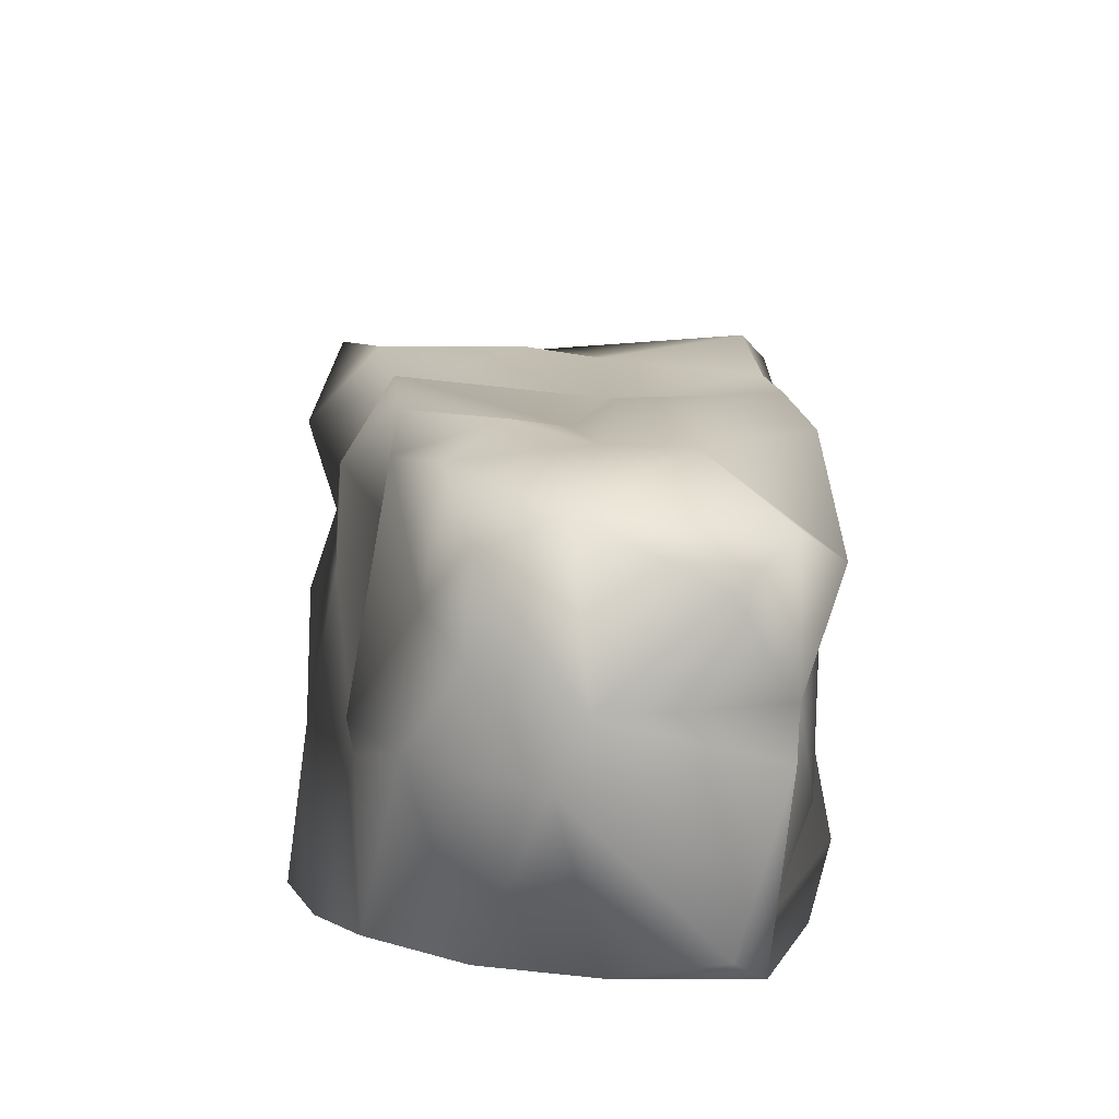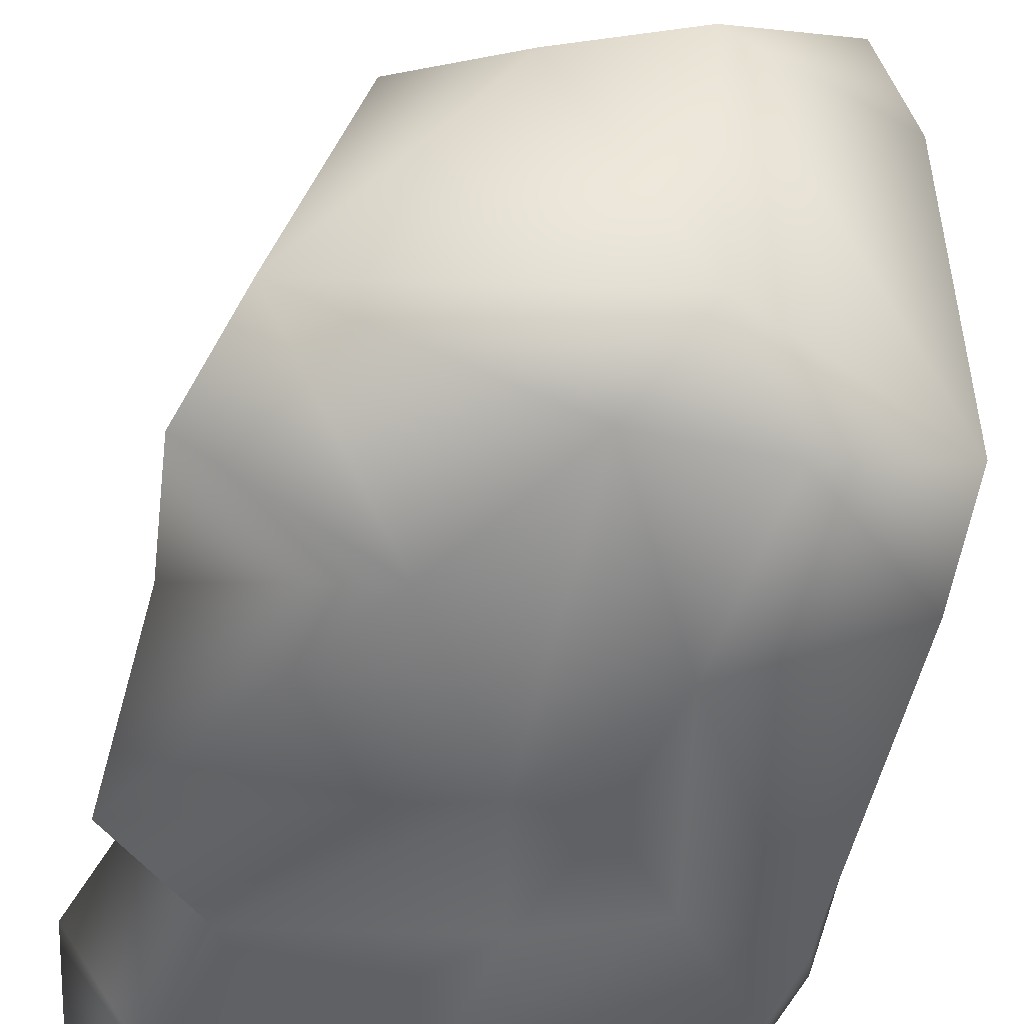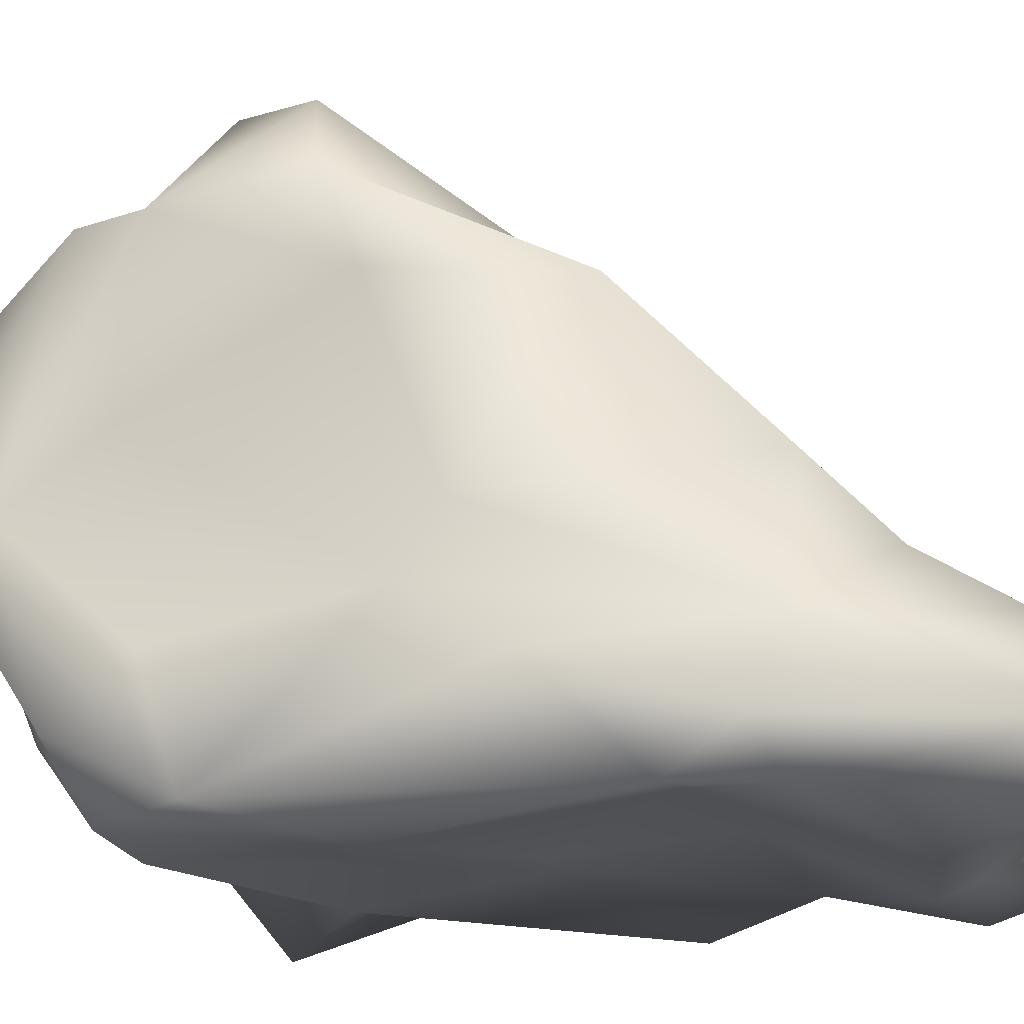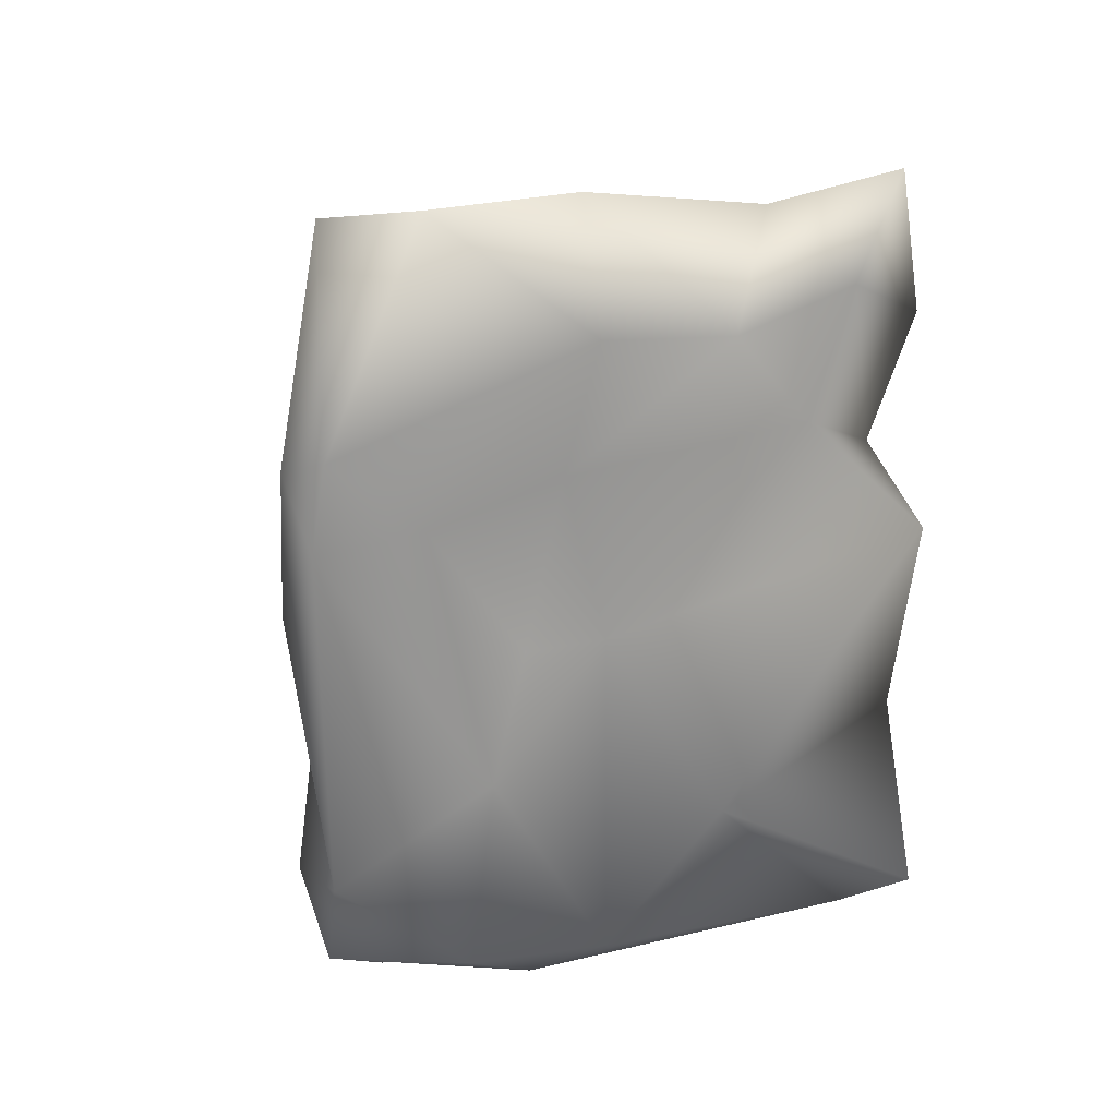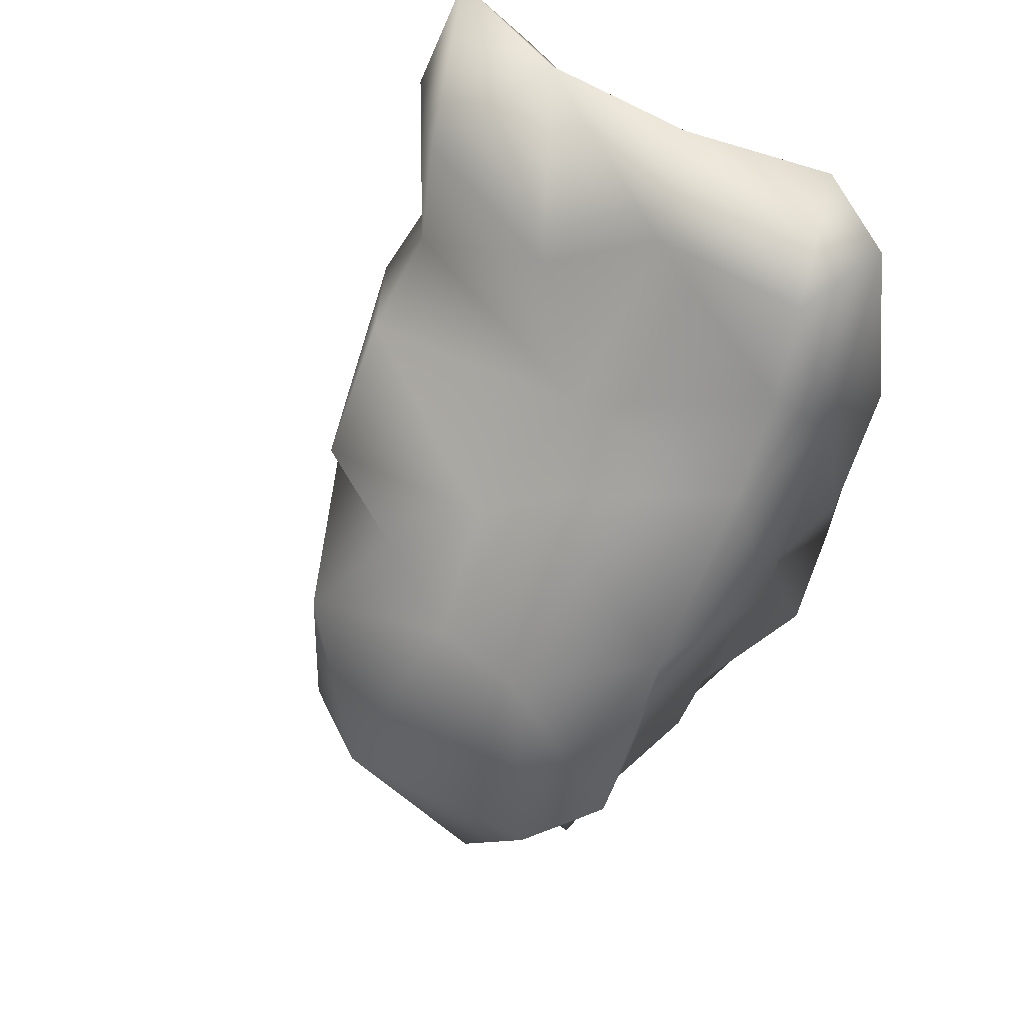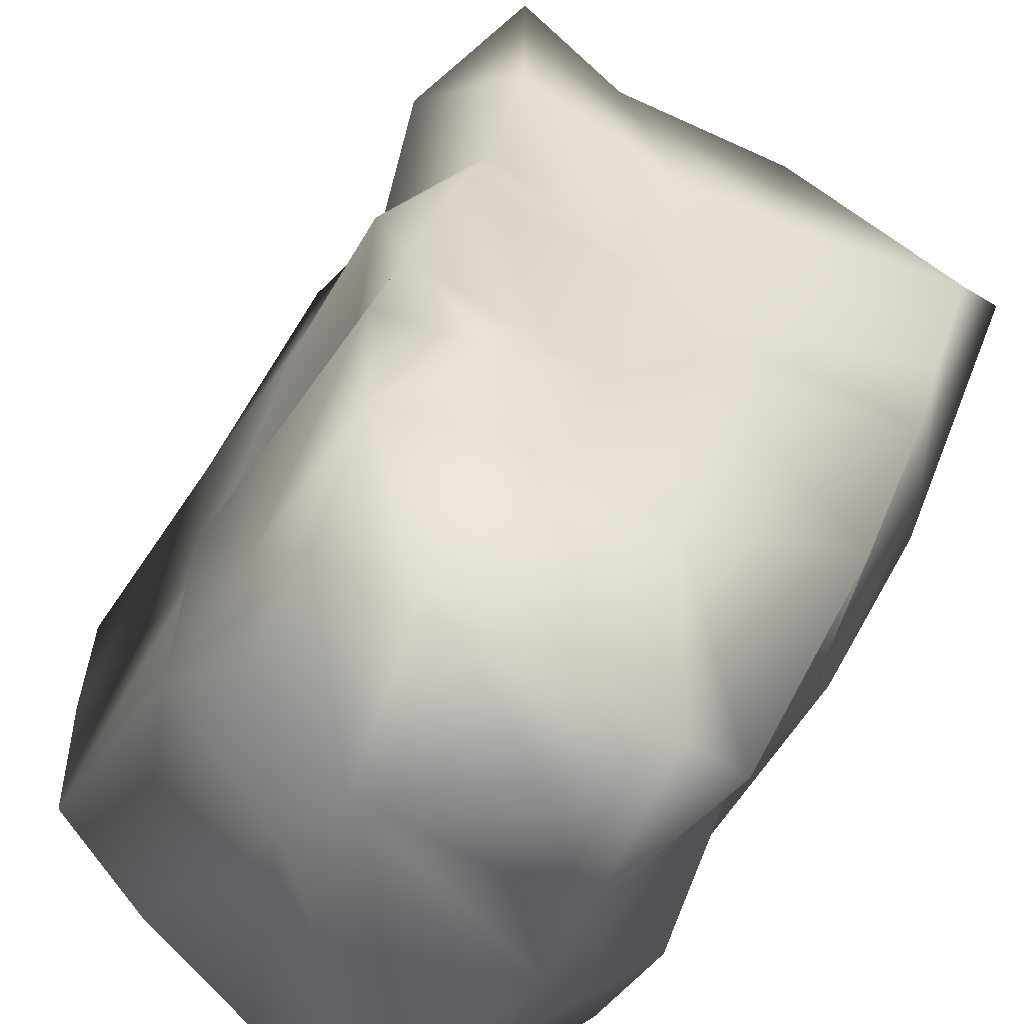
<metadata>
{"format":"obj","ext":"obj","renderer":"f3d","projection":"perspective","resolution":1024,"background":"white","views":[{"elev":-29.7,"azim":179.4,"up":"+Z"},{"elev":-52.7,"azim":166.4,"up":"+Y"},{"elev":-19.6,"azim":-81.9,"up":"+Y"},{"elev":22.1,"azim":-9.6,"up":"+Z"},{"elev":61.9,"azim":-142.9,"up":"+Z"},{"elev":79.4,"azim":-148.8,"up":"+Y"}]}
</metadata>
<code>
o BigRock_
v -1.384 0.09135 -2.65
v -1.069 0.8424 -2.797
v -0.1358 0.5746 -2.82
v 0.887 2.212 -1.048
v 1.242 1.878 -0.4199
v 1.391 1.268 -1.324
v 1.934 -0.152 -0.3433
v 1.563 1.201 1.329
v 1.635 0.5078 1.179
v 0.1907 -1.741 -1.53
v 1.039 -1.904 -0.3518
v 0.1452 -1.875 1.111
v 0.8533 2.537 -0.337
v 1.093 2.194 0.6556
v 0.1536 2.899 -0.2041
v -1.915 -1.462 -1.6
v -1.88 -1.865 -0.7854
v -2.092 -1.044 -1.018
v -1.488 1.845 -1.674
v -1.525 1.938 -1.223
v -0.007409 1.996 -1.365
v -0.2995 -1.098 -2.103
v 0.8666 0.2526 -2.602
v 2.21 -1.181 -1.653
v 1.668 -0.2187 2.939
v 1.836 -0.601 3.655
v 2.53 -1.312 3.29
v -1.937 -1.879 1.892
v -1.121 -1.71 1.958
v -1.829 -1.884 2.569
v 0.2628 1.534 -1.765
v 1.866 -1.946 3.692
v 2.277 -1.611 4.412
v 1.326 -1.52 4.175
v -0.2028 0.1331 2.613
v 0.4958 -0.3425 3.48
v -0.851 -1.773 -1.561
v -1.117 -1.877 4.312
v -1.8 -1.557 4.208
v 2.101 -0.2174 2.159
v 1.609 0.5146 2.572
v 1.884 -0.4808 -0.5191
v 2.097 -0.2989 1.133
v 2.217 -1.265 2.305
v 2.481 -1.883 1.828
v 1.509 1.322 1.702
v -2.134 -1.147 1.142
v -1.862 -0.6538 0.3835
v -1.822 1.326 0.1796
v -1.768 0.4396 -1.315
v -1.531 -0.8836 4.006
v -1.996 -0.9257 2.613
v -2.114 -1.55 2.416
v -0.1384 -1.744 2.328
v -0.451 -1.945 1.083
v 1.041 -1.943 3.36
v 0.02142 -1.535 4.316
v -0.8378 1.883 1.005
v -1.521 2.605 -0.1665
v 0.1172 1.057 1.709
v -0.6848 -1.883 0.001569
v -1.439 -0.008927 -2.114
v -0.2877 0.8341 2.14
v -0.09238 1.865 1.021
v 2.403 -1.528 0.2729
v 0.6155 1.63 1.414
v 2.53 -1.922 -1.071
v 0.09015 -1.911 3.367
v 1.618 -1.769 2.65
v -0.2092 -0.9078 3.75
v -1.882 1.184 1.613
v -1.937 1.977 -0.06968
v 1.72 0.07491 -2.303
v -1.767 0.07472 2.715
v -1.658 -0.4926 3.288
v -2.059 -0.2015 0.7241
v -1.006 2.767 -0.7832
f 1 2 3
f 4 5 6
f 7 8 9
f 10 11 12
f 13 14 5
f 13 15 14
f 16 17 18
f 19 20 21
f 22 23 24
f 25 26 27
f 28 29 30
f 31 19 21
f 32 33 34
f 25 35 36
f 22 10 37
f 38 39 30
f 40 41 25
f 7 9 42
f 43 44 45
f 41 40 46
f 28 47 17
f 48 49 50
f 39 51 52
f 17 48 18
f 28 30 53
f 10 24 11
f 54 29 55
f 26 33 27
f 56 34 57
f 31 21 4
f 4 21 13
f 58 15 59
f 5 14 8
f 34 26 36
f 35 41 60
f 61 10 12
f 50 20 62
f 35 60 63
f 40 43 9
f 63 60 64
f 45 65 43
f 19 62 20
f 46 8 66
f 18 48 62
f 52 48 47
f 11 67 65
f 28 17 61
f 29 28 61
f 30 29 68
f 56 68 54
f 37 61 17
f 38 51 39
f 45 44 69
f 70 57 34
f 7 6 5
f 43 40 44
f 17 47 48
f 24 67 11
f 52 53 39
f 15 13 21
f 23 22 3
f 3 16 1
f 43 65 42
f 42 9 43
f 1 19 2
f 49 71 72
f 27 44 25
f 6 42 73
f 56 32 34
f 60 66 64
f 66 14 64
f 64 58 63
f 58 71 63
f 71 74 63
f 24 65 67
f 66 8 14
f 71 58 72
f 75 35 74
f 23 3 31
f 7 42 6
f 65 24 42
f 73 42 24
f 26 25 36
f 30 39 53
f 28 53 47
f 45 11 65
f 49 48 76
f 20 49 72
f 16 37 17
f 52 51 75
f 10 22 24
f 73 24 23
f 45 12 11
f 69 32 56
f 32 44 27
f 77 15 21
f 4 6 31
f 20 59 77
f 2 31 3
f 34 33 26
f 3 22 16
f 22 37 16
f 64 14 15
f 64 15 58
f 66 60 46
f 41 46 60
f 8 7 5
f 70 34 36
f 61 37 10
f 50 49 20
f 36 35 70
f 77 59 15
f 74 35 63
f 70 35 75
f 70 51 57
f 75 51 70
f 9 8 46
f 46 40 9
f 75 74 52
f 38 68 57
f 4 13 5
f 19 1 62
f 31 6 23
f 6 73 23
f 40 25 44
f 27 33 32
f 62 16 18
f 50 62 48
f 47 53 52
f 48 52 76
f 72 59 20
f 12 54 55
f 69 44 32
f 16 62 1
f 29 61 55
f 29 54 68
f 54 69 56
f 38 30 68
f 57 68 56
f 61 12 55
f 54 12 69
f 12 45 69
f 57 51 38
f 2 19 31
f 77 21 20
f 72 58 59
f 52 74 76
f 35 25 41
f 76 71 49
f 76 74 71

</code>
